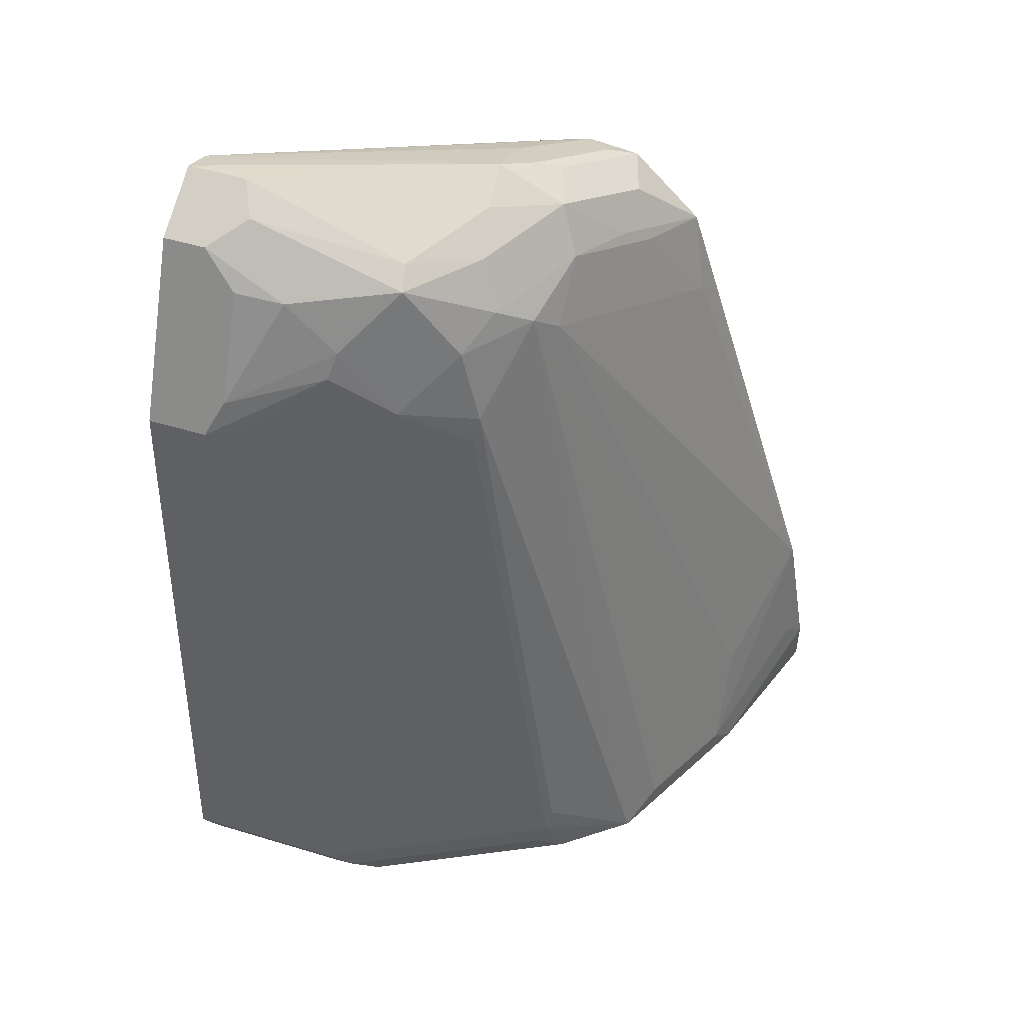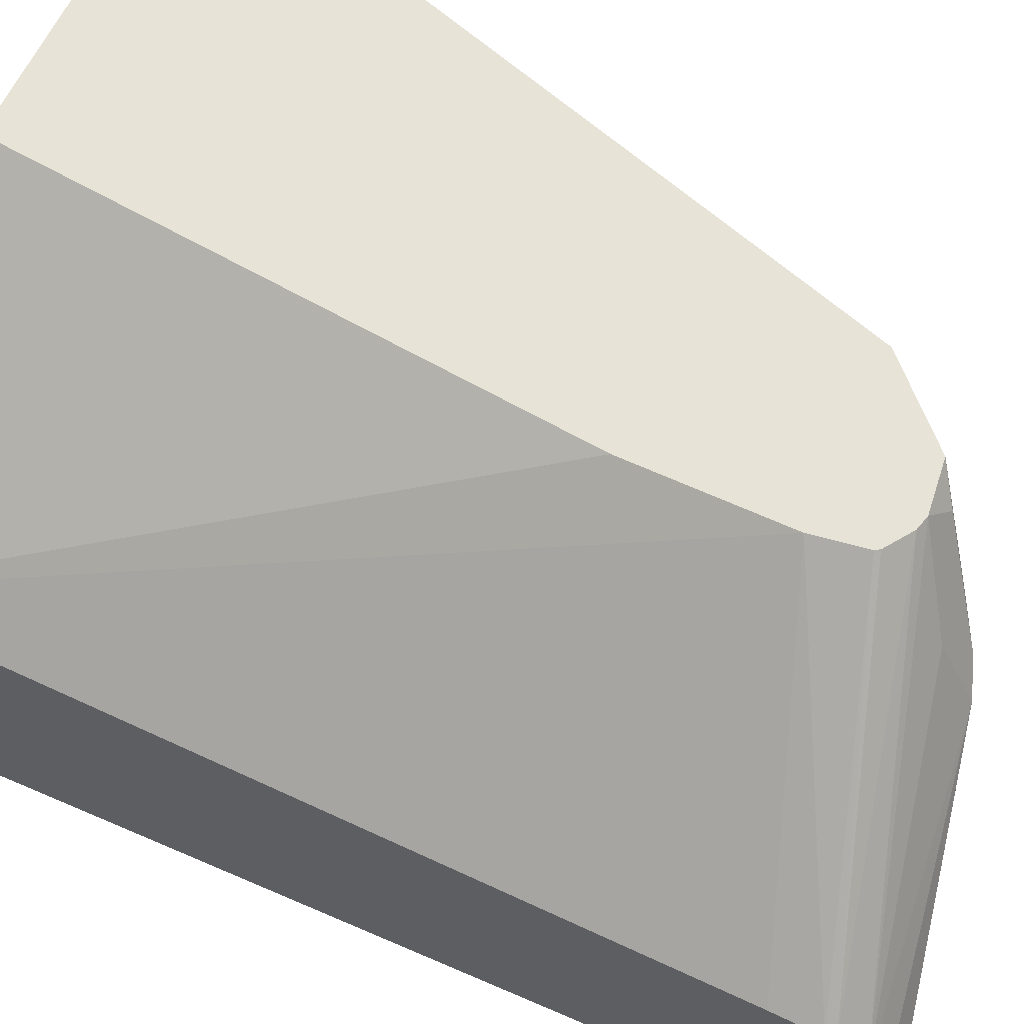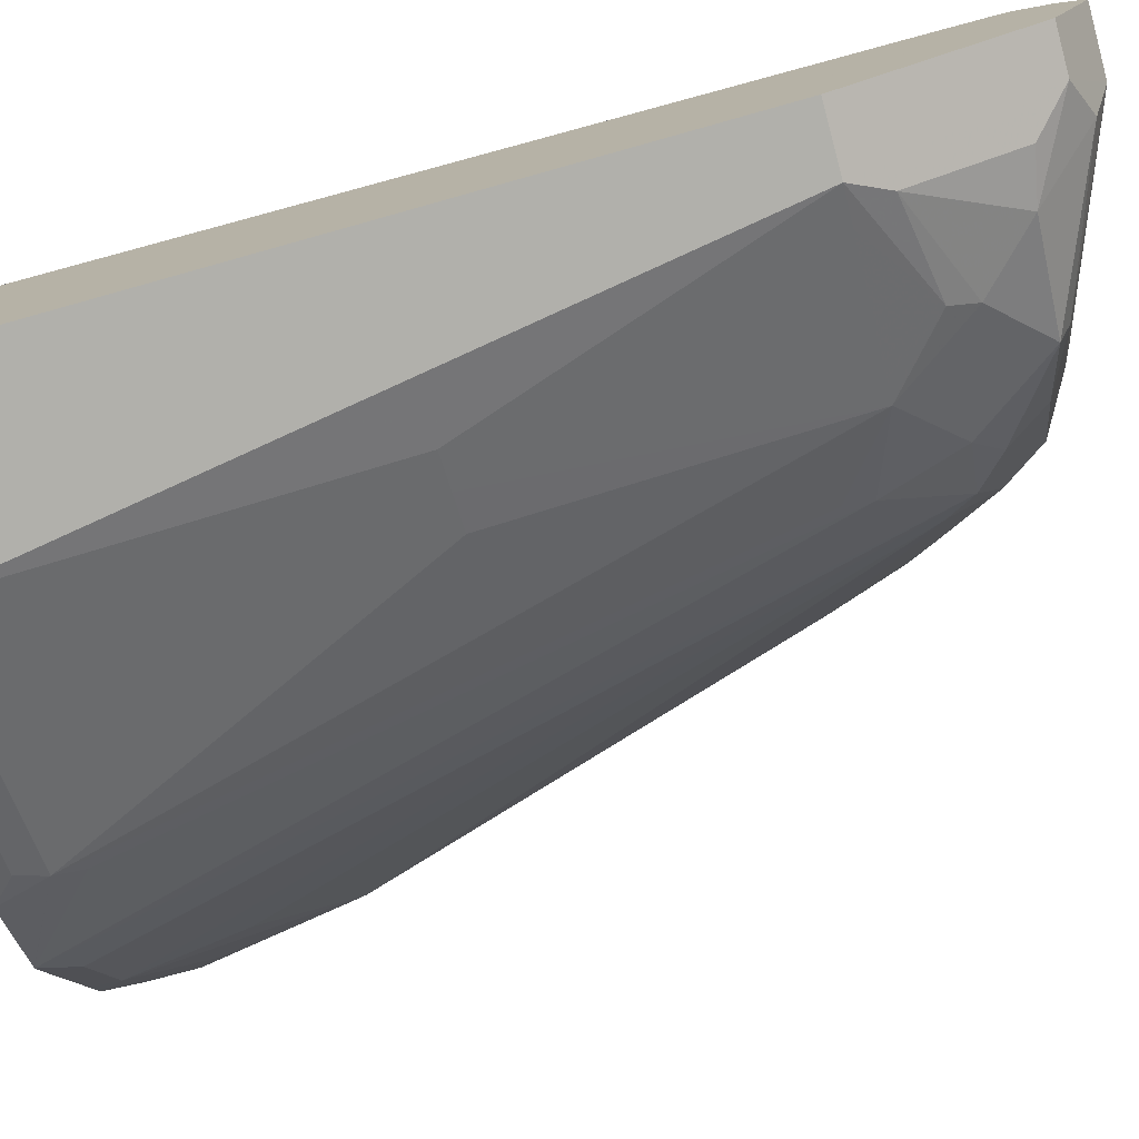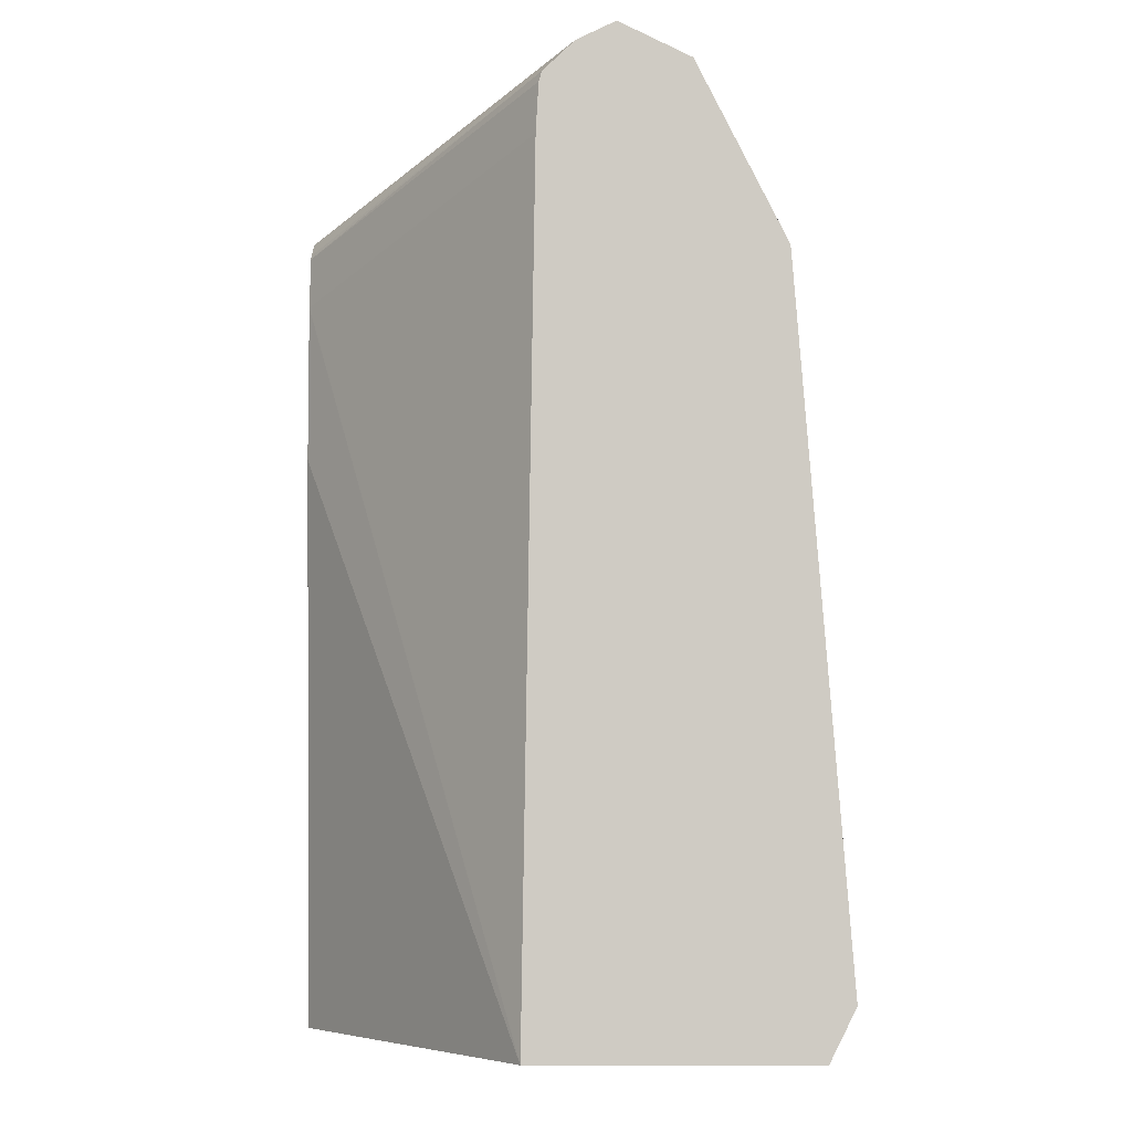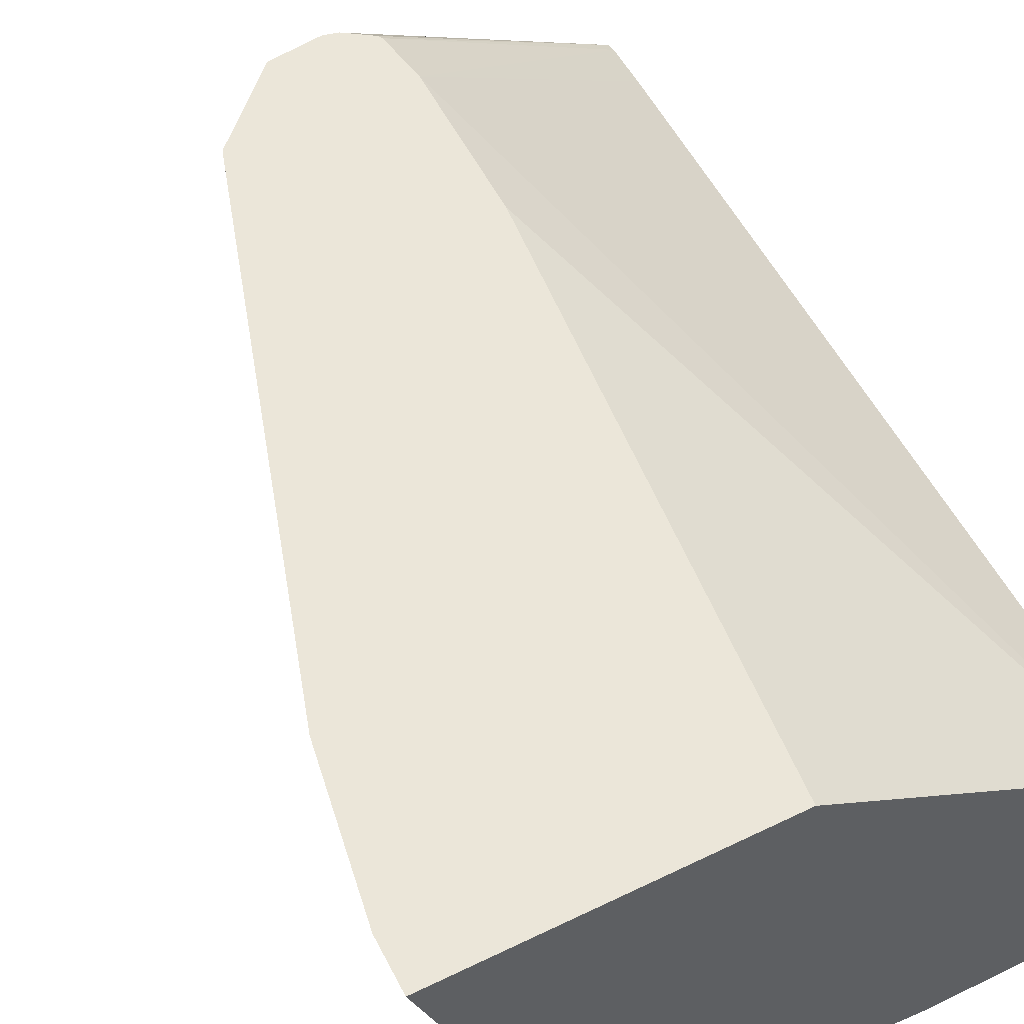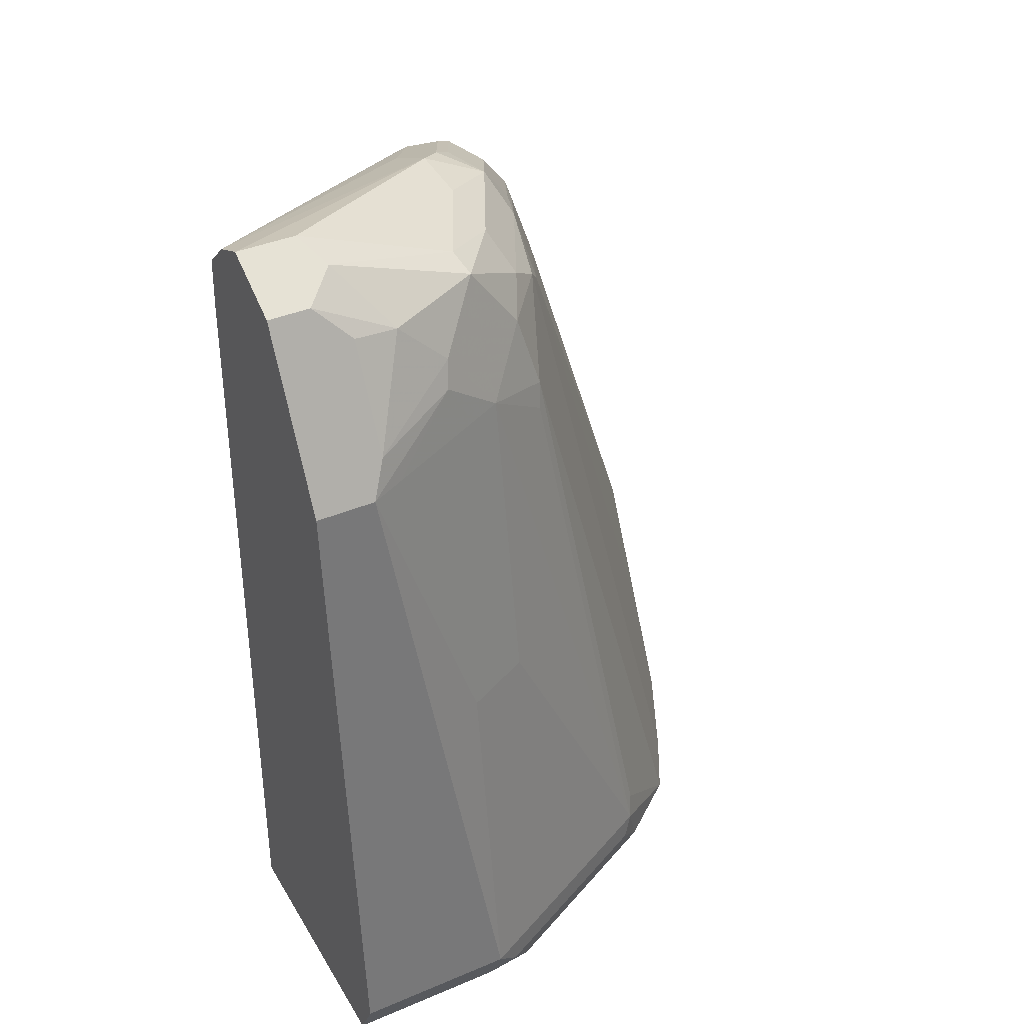
<metadata>
{"format":"obj","ext":"obj","renderer":"f3d","projection":"perspective","resolution":1024,"background":"white","views":[{"elev":50.0,"azim":-161.6,"up":"+Y"},{"elev":62.4,"azim":115.1,"up":"+Z"},{"elev":-76.9,"azim":105.2,"up":"+Z"},{"elev":-5.5,"azim":91.1,"up":"+Y"},{"elev":55.9,"azim":-27.0,"up":"+Z"},{"elev":39.2,"azim":152.2,"up":"+Y"}]}
</metadata>
<code>
v 0.06536 0.2889 -0.8666
v 0.04126 0.2889 -0.8666
v -0.04129 0.2682 -0.8047
v 0.06536 0.2818 -0.8516
v 0.06536 0.2751 -0.8941
v 0.04812 0.2751 -0.8941
v 0.03438 0.282 -0.8803
v -0.02322 0.2631 -0.8666
v -0.04387 0.2631 -0.8253
v -0.06877 0.2545 -0.8047
v -0.05159 0.2631 -0.7944
v -0.06189 0.2476 -0.7634
v -0.04129 0.2545 -0.7772
v 0.06536 0.2704 -0.8395
v -0.06189 0.2372 -0.7426
v -0.05618 0.2357 -0.7426
v 0.06536 0.251 -0.9061
v 0.03438 0.2613 -0.9009
v 0.01545 0.2579 -0.8975
v 0.04126 0.2063 -0.9285
v 0.03438 0.2201 -0.9216
v -0.0258 0.2579 -0.8769
v -0.04814 0.2545 -0.8459
v -0.05675 0.2373 -0.8562
v -0.06705 0.2373 -0.8356
v -0.07735 0.2373 -0.815
v -0.09026 0.227 -0.784
v -0.1109 0.2063 -0.7428
v -0.0894 0.2338 -0.7634
v -0.06189 0.2553 -0.784
v -0.07221 0.2424 -0.7531
v 0.06536 0.2665 -0.8384
v -0.04583 0.2287 -0.7426
v -0.04468 0.227 -0.7426
v -0.08251 0.2346 -0.7426
v 0.06536 0.2063 -0.9285
v -0.005173 0.2373 -0.8975
v 0.0275 0.2063 -0.9216
v -0.002592 0.227 -0.9027
v -1.075e-05 -0.06187 -0.9491
v -1.075e-05 0.08256 -0.9285
v -0.04129 0.2476 -0.8666
v -0.04814 0.227 -0.8734
v -0.06963 0.227 -0.8459
v -0.07735 0.2166 -0.8356
v -0.098 0.2166 -0.7737
v -0.111 0.2061 -0.7426
v -0.1109 0.2064 -0.7426
v -0.08264 0.2345 -0.7426
v -0.08251 0.2347 -0.7428
v 0.06536 0.2476 -0.8373
v -0.04129 0.2063 -0.7426
v 0.06536 -0.06187 -0.9491
v -0.02752 0.2063 -0.8941
v -0.01378 0.2063 -0.9009
v -0.01378 0.08256 -0.9216
v -1.075e-05 -0.08225 -0.9389
v -0.01034 -0.07219 -0.9439
v -0.05159 -0.07219 -0.9233
v -0.04129 -0.06187 -0.9285
v -0.05675 0.196 -0.8769
v -0.1306 -0.08225 -0.8733
v -0.1393 -0.07219 -0.8562
v -0.1599 -0.07219 -0.815
v -0.1599 -0.03092 -0.7944
v -0.098 0.196 -0.7944
v -0.1755 2.927e-05 -0.7426
v -0.1186 0.1754 -0.7531
v 0.06536 -0.08225 -0.8325
v -0.04129 0.1444 -0.7426
v 0.06536 -0.08225 -0.9389
v -0.05503 0.1857 -0.8803
v -0.02752 0.08256 -0.9147
v -0.09628 -0.06187 -0.9009
v -0.05503 -0.06187 -0.9216
v -0.02037 -0.08225 -0.9364
v -0.1029 -0.08225 -0.8951
v -0.09284 -0.07219 -0.9027
v -0.098 -0.05155 -0.8975
v -0.1303 -0.08225 -0.8735
v -0.1376 -0.08225 -0.8596
v -0.1582 -0.08225 -0.8183
v -0.1649 -0.08225 -0.805
v -0.1857 -0.06187 -0.7428
v -0.1805 -0.05155 -0.7531
v -0.1858 -0.06187 -0.7426
v -0.06221 -0.08225 -0.7426
v -0.1031 -0.08225 -0.895
v -0.1858 -0.08225 -0.7426
v -0.1858 -0.06216 -0.7426
f 43 61 44
f 45 65 67
f 44 62 63
f 44 63 64
f 44 64 65
f 44 65 45
f 45 66 46
f 44 61 62
f 51 52 69
f 46 66 68
f 46 68 47
f 47 68 67
f 52 70 69
f 54 72 61
f 54 55 56
f 54 56 73
f 43 54 61
f 54 73 74
f 45 67 66
f 40 56 41
f 32 52 51
f 40 59 60
f 54 74 72
f 27 46 28
f 28 47 48
f 28 48 29
f 28 46 47
f 29 49 50
f 29 50 30
f 29 48 49
f 40 60 56
f 31 50 35
f 35 50 49
f 37 39 54
f 38 56 55
f 39 55 54
f 40 53 71
f 40 71 57
f 40 57 58
f 40 58 59
f 32 34 52
f 56 60 75
f 61 79 62
f 56 74 73
f 62 81 63
f 63 81 82
f 63 82 64
f 64 82 83
f 64 83 84
f 64 84 85
f 64 85 67
f 64 67 65
f 62 74 80
f 66 67 68
f 69 70 87
f 74 78 77
f 74 77 88
f 74 88 80
f 83 89 90
f 83 90 86
f 83 86 84
f 84 86 85
f 67 85 86
f 62 79 74
f 26 46 27
f 61 74 79
f 57 71 69
f 57 69 87
f 57 87 89
f 57 89 83
f 57 83 82
f 57 82 81
f 57 81 62
f 57 62 80
f 57 80 88
f 57 88 77
f 57 77 76
f 57 76 58
f 58 76 59
f 59 76 77
f 59 77 78
f 59 78 74
f 59 74 75
f 59 75 60
f 61 72 74
f 56 75 74
f 26 45 46
f 38 55 39
f 25 44 26
f 4 15 16
f 4 16 14
f 5 17 6
f 6 18 19
f 6 19 7
f 6 17 20
f 6 20 21
f 6 21 18
f 4 13 15
f 7 19 22
f 8 22 23
f 8 23 9
f 9 23 10
f 10 23 24
f 10 24 25
f 10 25 26
f 10 26 27
f 10 27 28
f 7 22 8
f 3 13 4
f 3 12 13
f 3 11 12
f 1 2 3
f 1 3 4
f 1 4 14
f 1 14 32
f 1 32 51
f 1 51 69
f 26 44 45
f 1 71 53
f 1 53 36
f 1 36 17
f 1 17 5
f 1 5 6
f 1 6 2
f 2 6 7
f 2 7 8
f 2 8 9
f 2 9 3
f 3 9 10
f 3 10 11
f 10 28 29
f 10 29 30
f 1 69 71
f 11 30 50
f 19 37 22
f 19 21 37
f 20 38 39
f 20 39 21
f 20 36 53
f 20 53 40
f 20 40 41
f 20 41 56
f 18 21 19
f 20 56 38
f 22 42 23
f 22 37 54
f 22 54 43
f 22 43 42
f 24 42 43
f 24 43 44
f 24 44 25
f 10 30 11
f 21 39 37
f 17 36 20
f 23 42 24
f 15 33 16
f 15 31 35
f 11 31 12
f 12 31 15
f 11 50 31
f 14 16 33
f 14 33 34
f 14 34 32
f 15 35 49
f 15 49 48
f 15 48 47
f 12 15 13
f 15 67 86
f 15 86 90
f 15 90 89
f 15 89 87
f 15 87 70
f 15 70 52
f 15 52 34
f 15 47 67
f 15 34 33

</code>
